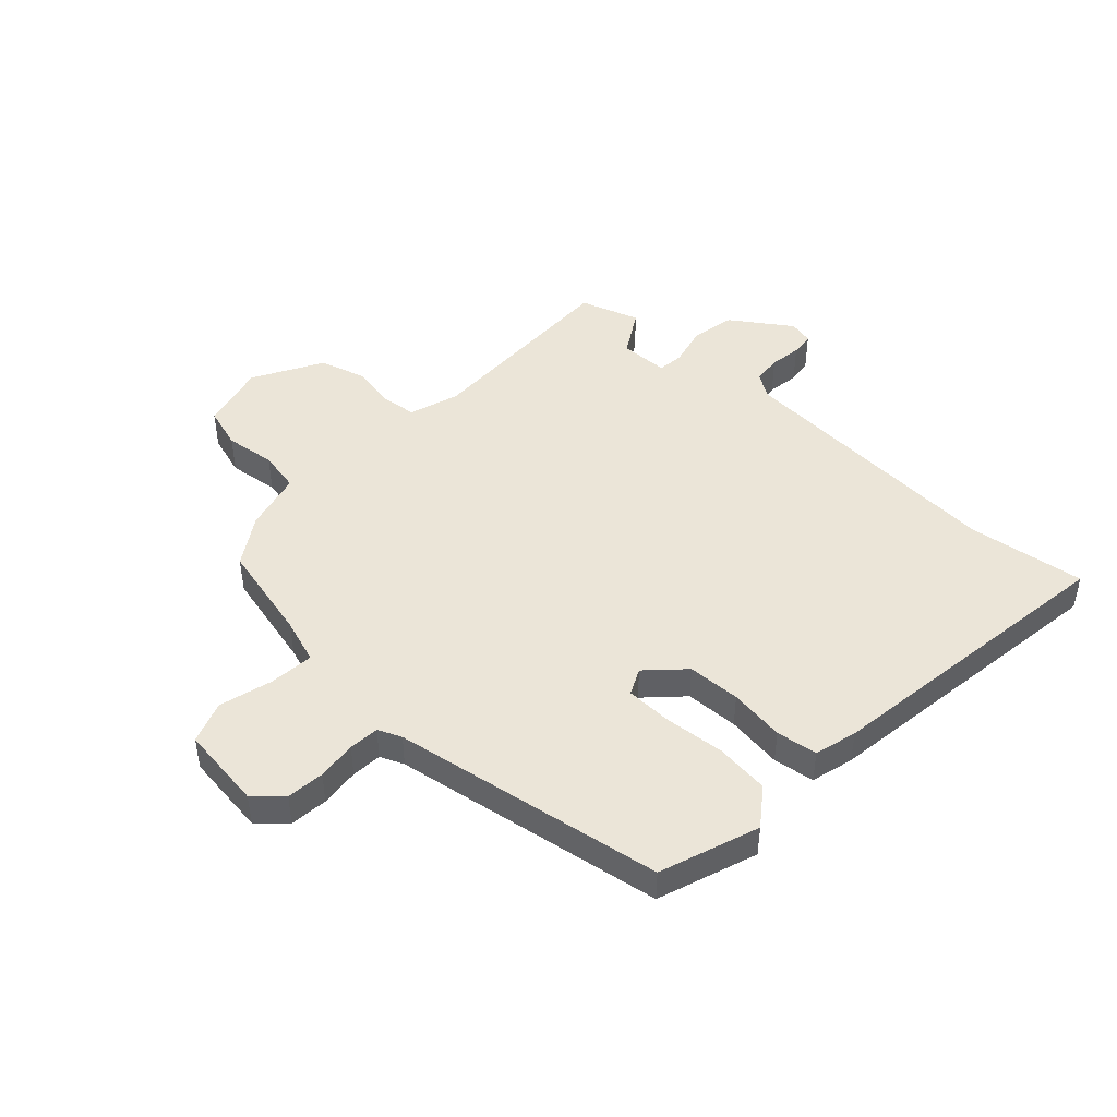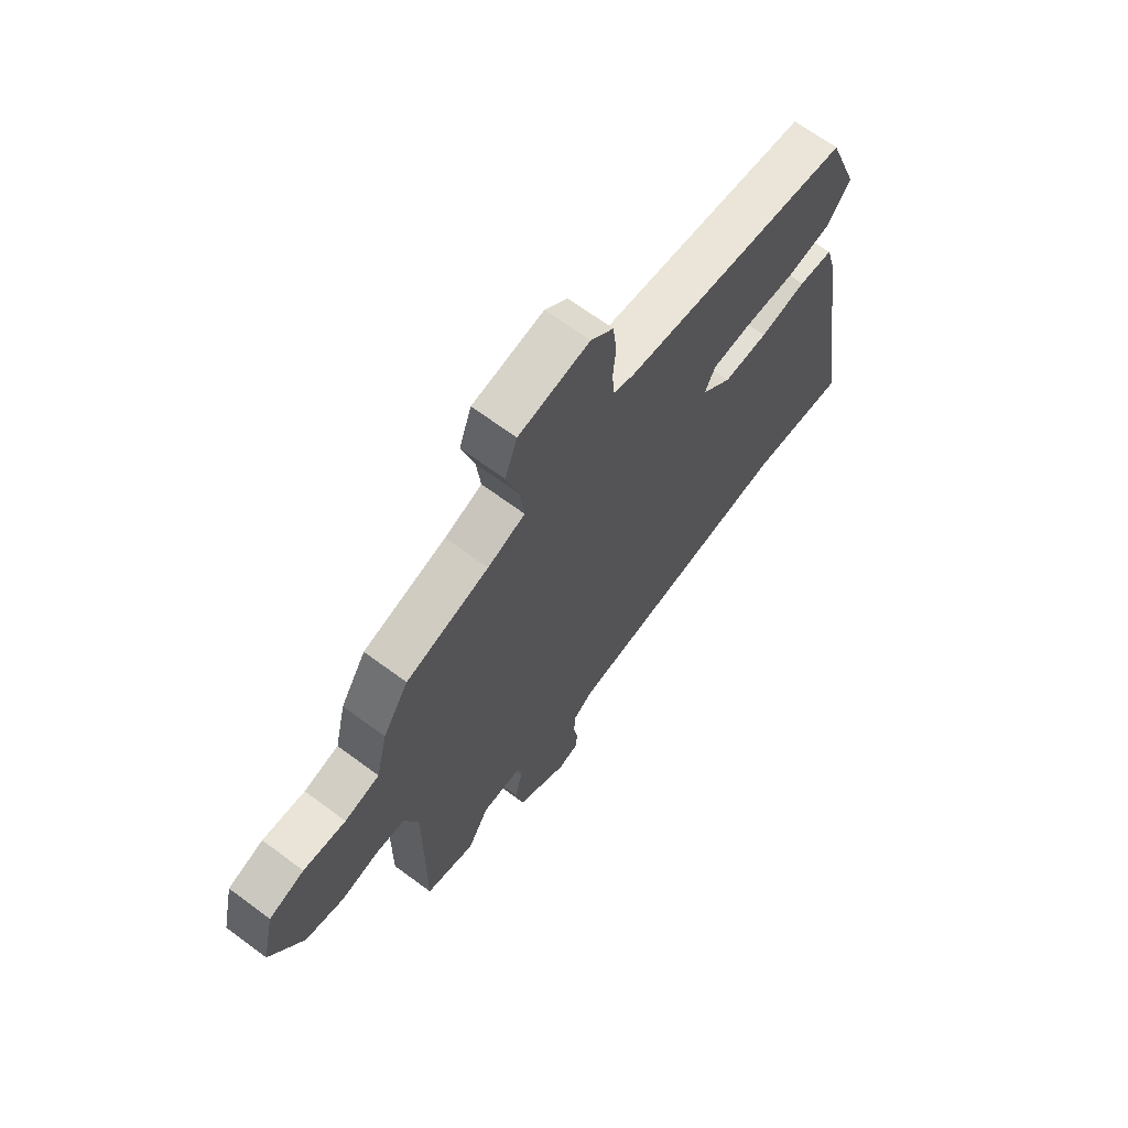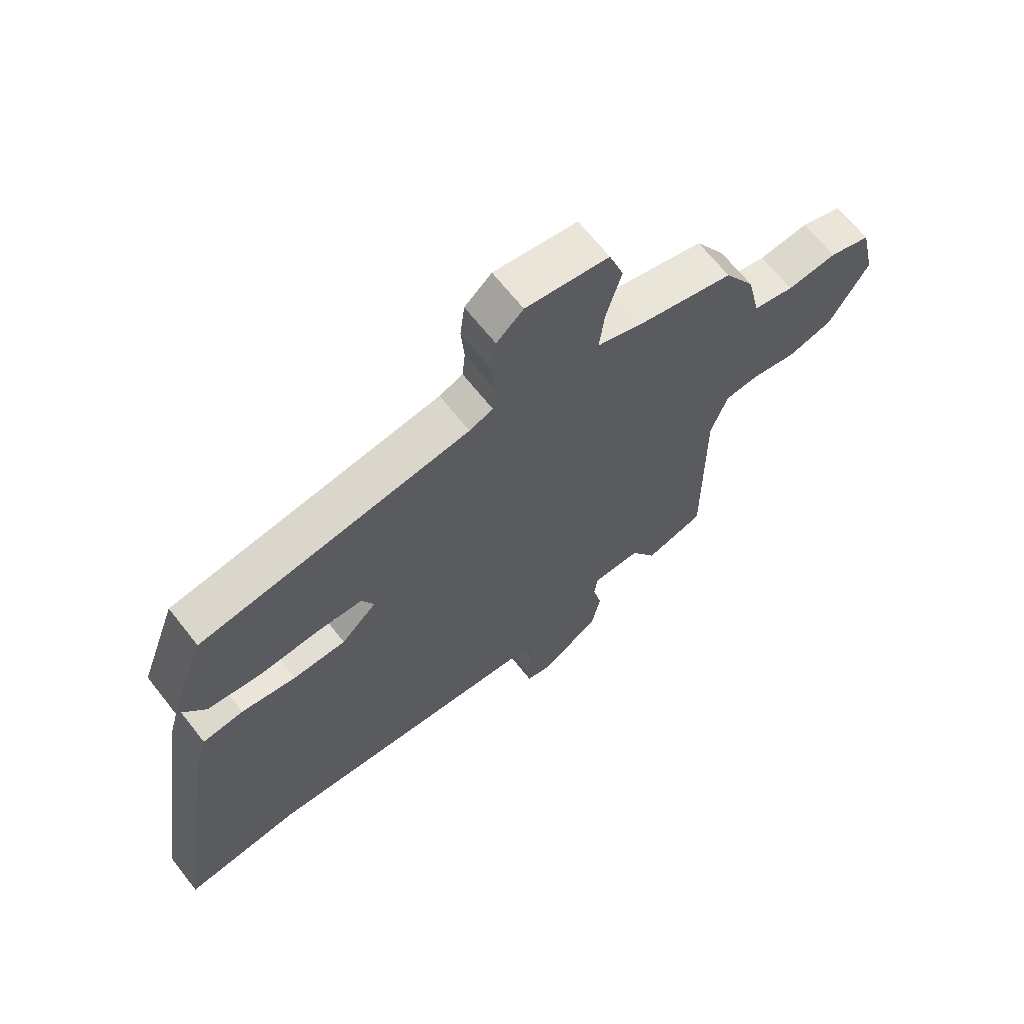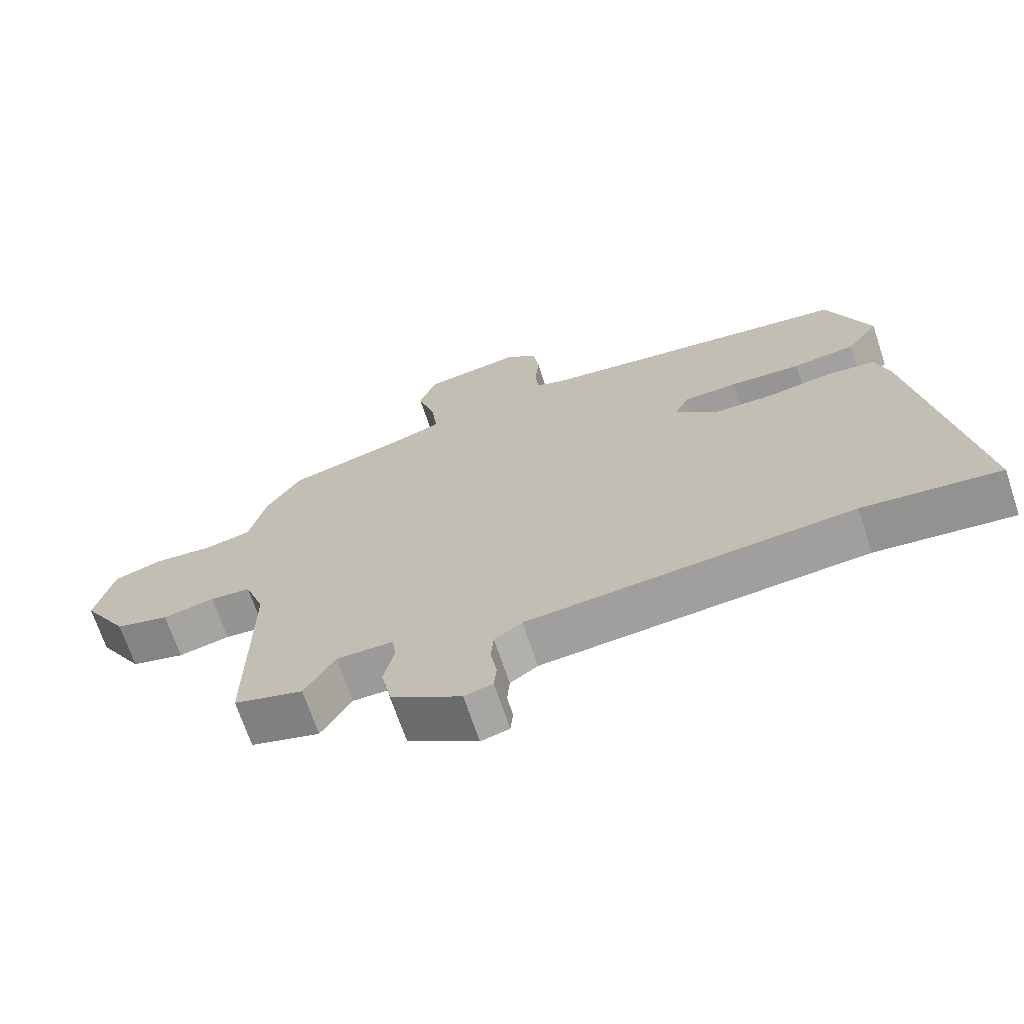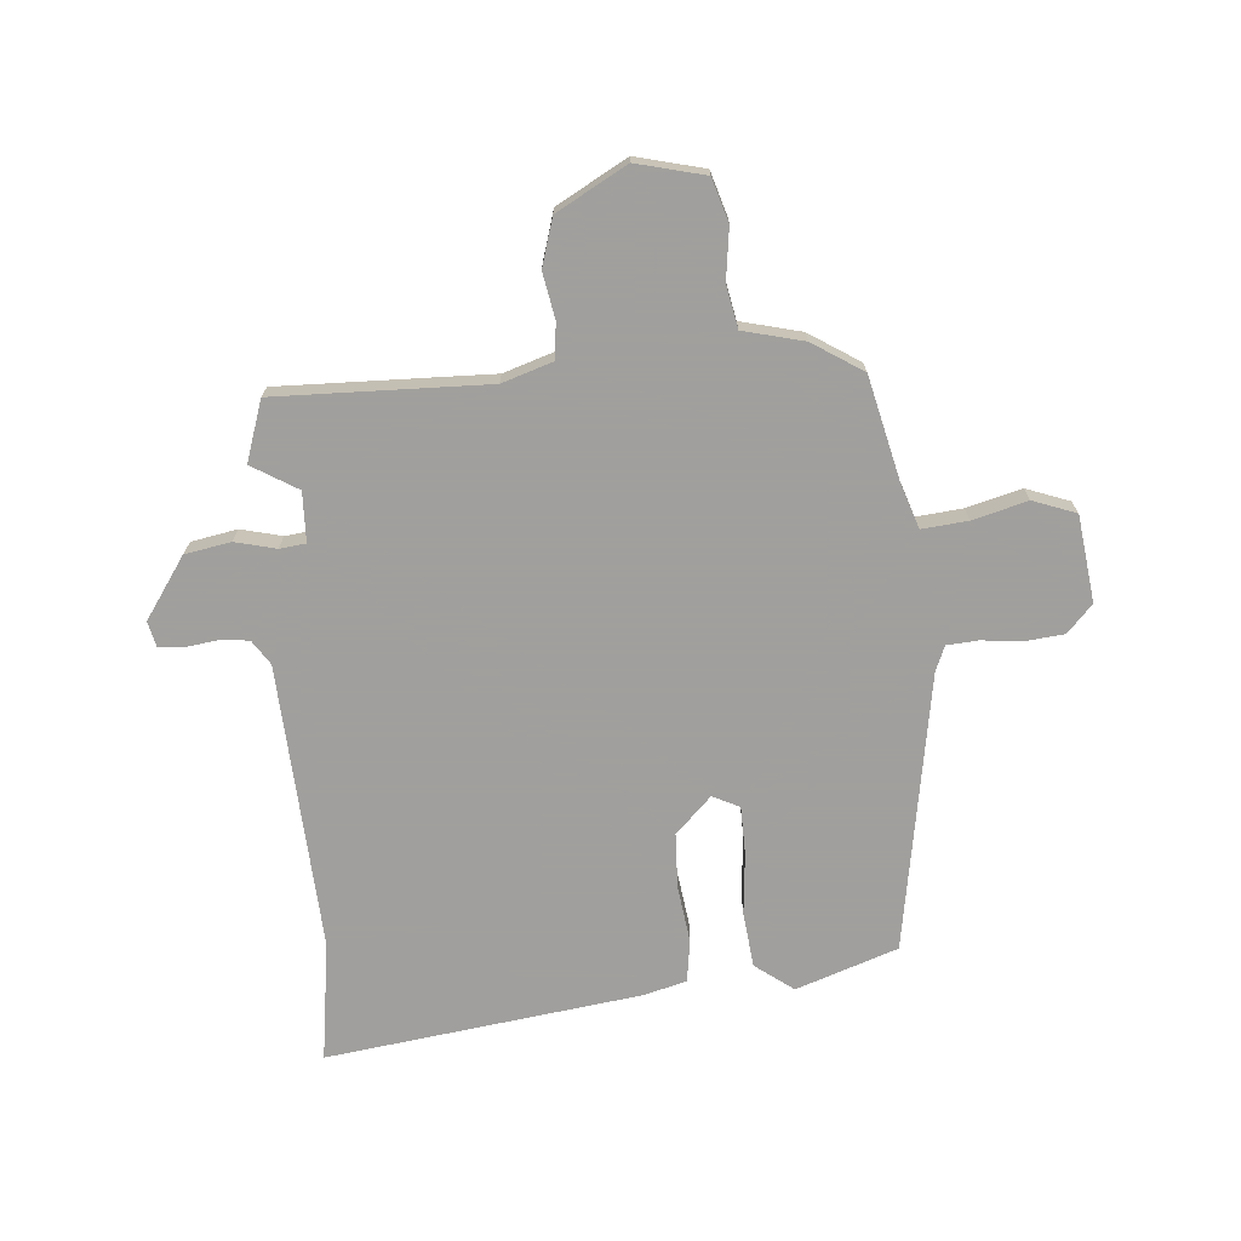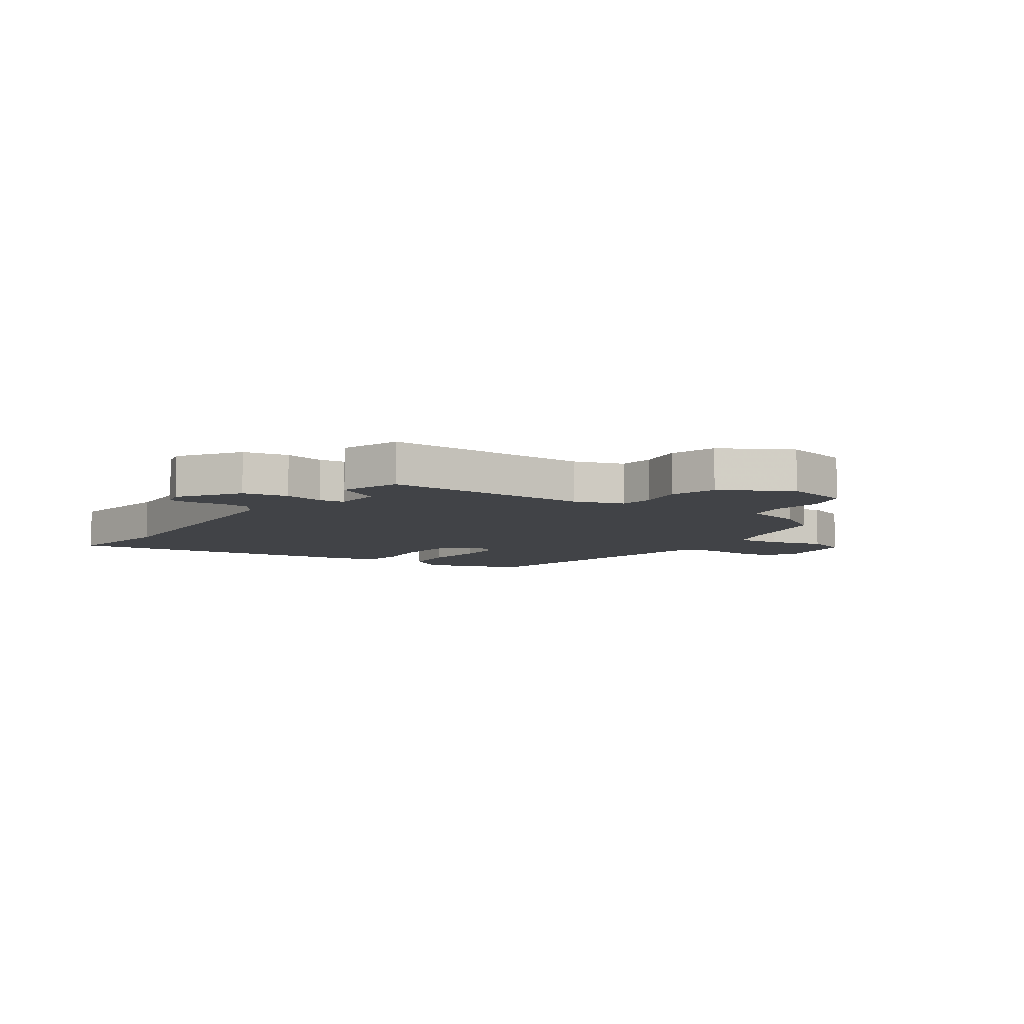
<metadata>
{"format":"obj","ext":"obj","renderer":"f3d","projection":"perspective","resolution":1024,"background":"white","views":[{"elev":46.0,"azim":42.0,"up":"+Y"},{"elev":67.5,"azim":-53.4,"up":"+Z"},{"elev":66.2,"azim":141.8,"up":"+Z"},{"elev":-69.6,"azim":18.5,"up":"+Z"},{"elev":-71.5,"azim":-86.4,"up":"+Y"},{"elev":-7.2,"azim":-125.8,"up":"+Y"}]}
</metadata>
<code>
v -0.403 0.07 -0.531
v -0.508 0.07 -0.498
v -0.506 0.07 -0.132
v -0.536 0.07 -0.045
v -0.598 0.07 -0.039
v -0.677 0.07 -0.055
v -0.759 0.07 -0.032
v -0.829 0.07 0.088
v -0.802 0.07 0.207
v -0.728 0.07 0.231
v -0.639 0.07 0.221
v -0.566 0.07 0.237
v -0.542 0.07 0.342
v -0.488 0.07 0.43
v -0.313 0.07 0.475
v -0.234 0.07 0.503
v -0.243 0.07 0.582
v -0.27 0.07 0.676
v -0.244 0.07 0.751
v -0.095 0.07 0.773
v -0.047 0.07 0.73
v -0.039 0.07 0.663
v -0.045 0.07 0.593
v -0.04 0.07 0.539
v 0.002 0.07 0.522
v 0.484 0.07 0.451
v 0.548 0.07 0.277
v 0.5 0.07 0.21
v 0.405 0.07 0.198
v 0.298 0.07 0.206
v 0.216 0.07 0.203
v 0.194 0.07 0.156
v 0.257 0.07 0.095
v 0.351 0.07 0.093
v 0.449 0.07 0.108
v 0.522 0.07 0.099
v 0.543 0.07 0.024
v 0.625 0.07 -0.515
v 0.418 0.07 -0.49
v -0.075 0.07 -0.528
v -0.117 0.07 -0.557
v -0.121 0.07 -0.608
v -0.112 0.07 -0.664
v -0.116 0.07 -0.706
v -0.159 0.07 -0.717
v -0.265 0.07 -0.647
v -0.281 0.07 -0.568
v -0.265 0.07 -0.497
v -0.271 0.07 -0.452
v -0.357 0.07 -0.451
v -0.403 0 -0.531
v -0.508 0 -0.498
v -0.506 0 -0.132
v -0.536 0 -0.045
v -0.598 0 -0.039
v -0.677 0 -0.055
v -0.759 0 -0.032
v -0.829 0 0.088
v -0.802 0 0.207
v -0.728 0 0.231
v -0.639 0 0.221
v -0.566 0 0.237
v -0.542 0 0.342
v -0.488 0 0.43
v -0.313 0 0.475
v -0.234 0 0.503
v -0.243 0 0.582
v -0.27 0 0.676
v -0.244 0 0.751
v -0.095 0 0.773
v -0.047 0 0.73
v -0.039 0 0.663
v -0.045 0 0.593
v -0.04 0 0.539
v 0.002 0 0.522
v 0.484 0 0.451
v 0.548 0 0.277
v 0.5 0 0.21
v 0.405 0 0.198
v 0.298 0 0.206
v 0.216 0 0.203
v 0.194 0 0.156
v 0.257 0 0.095
v 0.351 0 0.093
v 0.449 0 0.108
v 0.522 0 0.099
v 0.543 0 0.024
v 0.625 0 -0.515
v 0.418 0 -0.49
v -0.075 0 -0.528
v -0.117 0 -0.557
v -0.121 0 -0.608
v -0.112 0 -0.664
v -0.116 0 -0.706
v -0.159 0 -0.717
v -0.265 0 -0.647
v -0.281 0 -0.568
v -0.265 0 -0.497
v -0.271 0 -0.452
v -0.357 0 -0.451
f 45 46 47 48
f 45 48 49
f 42 43 44 45
f 41 42 45 49
f 40 41 49
f 39 40 49
f 36 37 38 39
f 34 35 36 39
f 33 34 39 49
f 32 33 49 50
f 27 28 29 30
f 25 26 27 30
f 24 25 30 31
f 20 21 22 23
f 20 23 24
f 17 18 19 20
f 16 17 20 24
f 15 16 24 31
f 12 13 14 15
f 8 9 10 11
f 8 11 12
f 5 6 7 8
f 4 5 8 12
f 3 4 12 15
f 50 1 2 3
f 31 32 50
f 3 15 31 50
f 98 97 96 95
f 99 98 95
f 95 94 93 92
f 99 95 92 91
f 99 91 90
f 99 90 89
f 89 88 87 86
f 89 86 85 84
f 99 89 84 83
f 100 99 83 82
f 80 79 78 77
f 80 77 76 75
f 81 80 75 74
f 73 72 71 70
f 74 73 70
f 70 69 68 67
f 74 70 67 66
f 81 74 66 65
f 65 64 63 62
f 61 60 59 58
f 62 61 58
f 58 57 56 55
f 62 58 55 54
f 65 62 54 53
f 53 52 51 100
f 100 82 81
f 100 81 65 53
f 1 51 52 2
f 2 52 53 3
f 3 53 54 4
f 4 54 55 5
f 5 55 56 6
f 6 56 57 7
f 7 57 58 8
f 8 58 59 9
f 9 59 60 10
f 10 60 61 11
f 11 61 62 12
f 12 62 63 13
f 13 63 64 14
f 14 64 65 15
f 15 65 66 16
f 16 66 67 17
f 17 67 68 18
f 18 68 69 19
f 19 69 70 20
f 20 70 71 21
f 21 71 72 22
f 22 72 73 23
f 23 73 74 24
f 24 74 75 25
f 25 75 76 26
f 26 76 77 27
f 27 77 78 28
f 28 78 79 29
f 29 79 80 30
f 30 80 81 31
f 31 81 82 32
f 32 82 83 33
f 33 83 84 34
f 34 84 85 35
f 35 85 86 36
f 36 86 87 37
f 37 87 88 38
f 38 88 89 39
f 39 89 90 40
f 40 90 91 41
f 41 91 92 42
f 42 92 93 43
f 43 93 94 44
f 44 94 95 45
f 45 95 96 46
f 46 96 97 47
f 47 97 98 48
f 48 98 99 49
f 49 99 100 50
f 50 100 51 1

</code>
